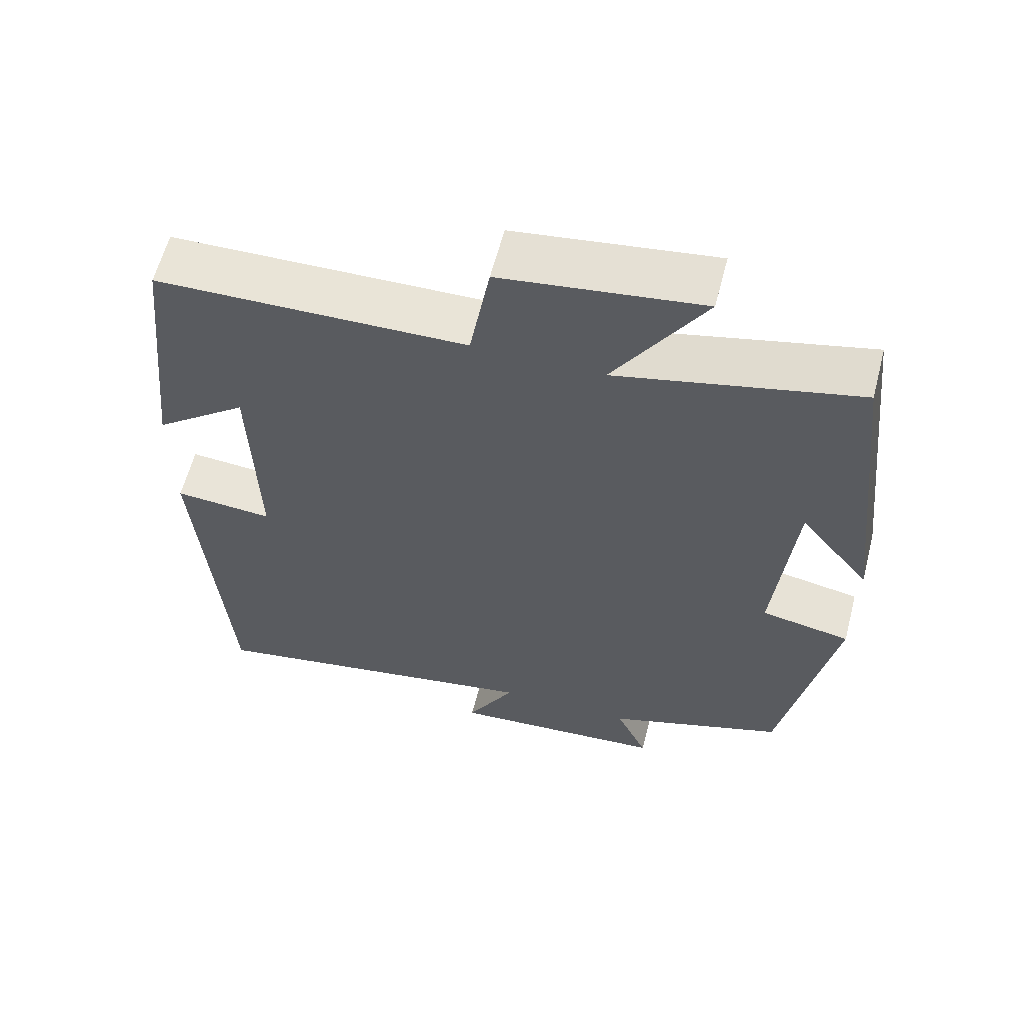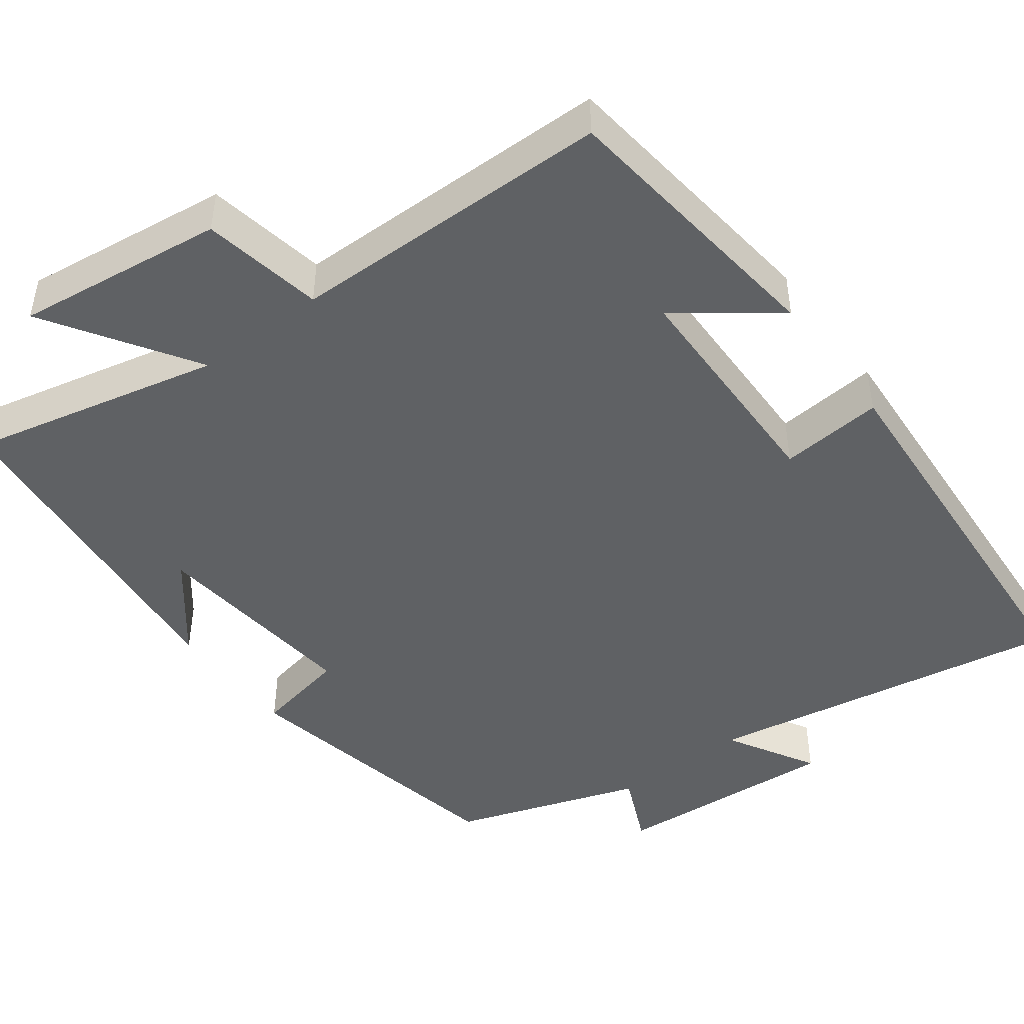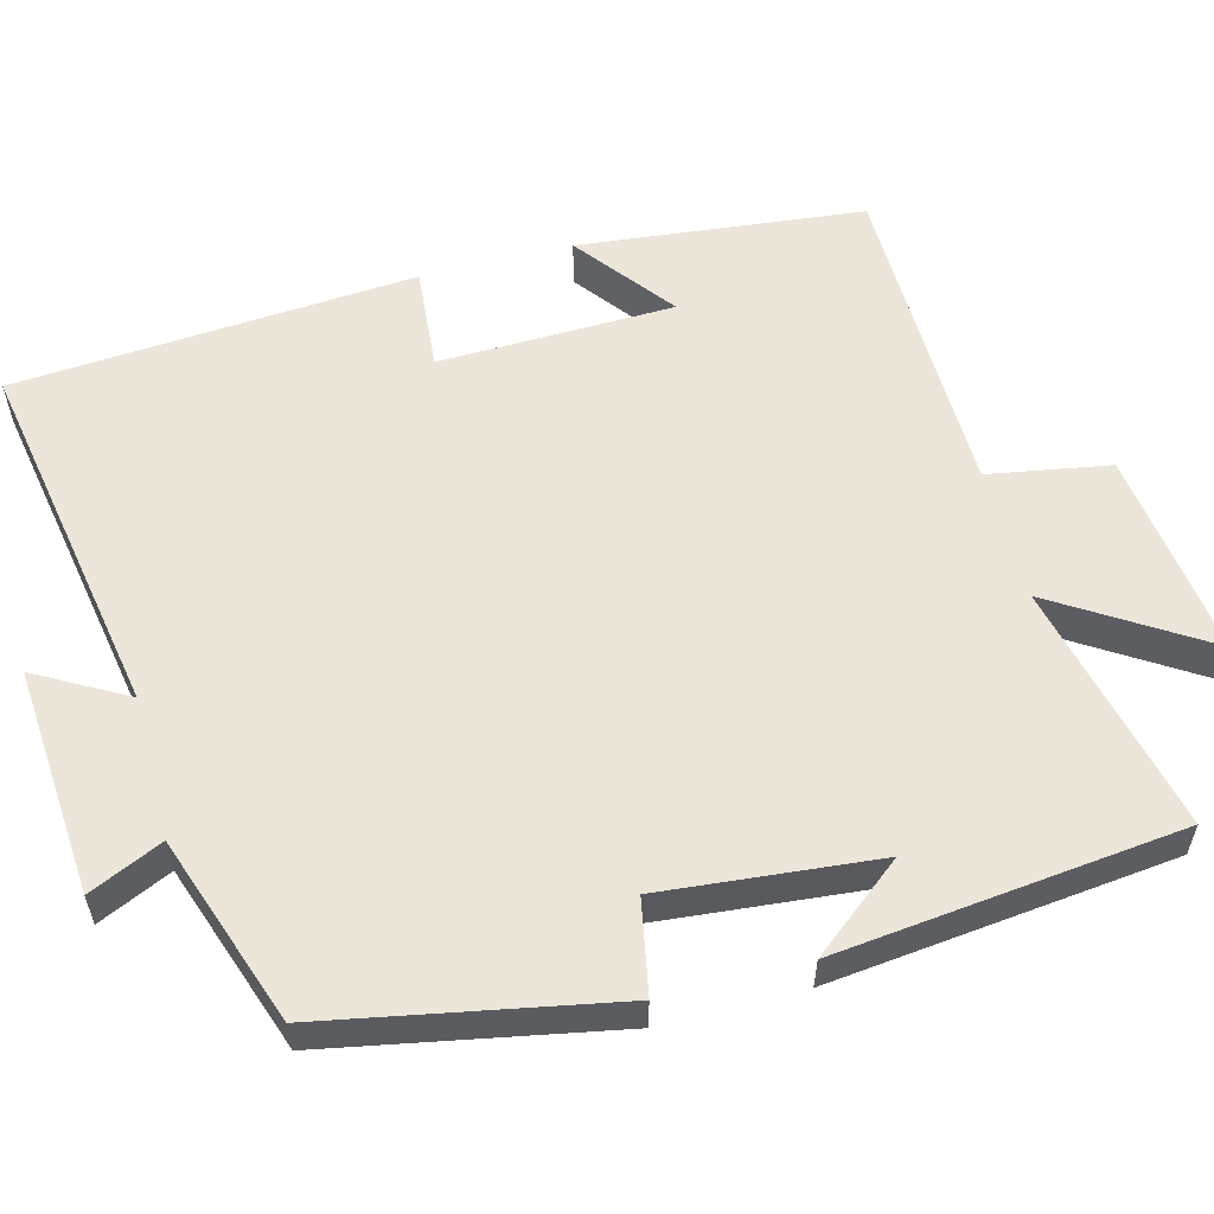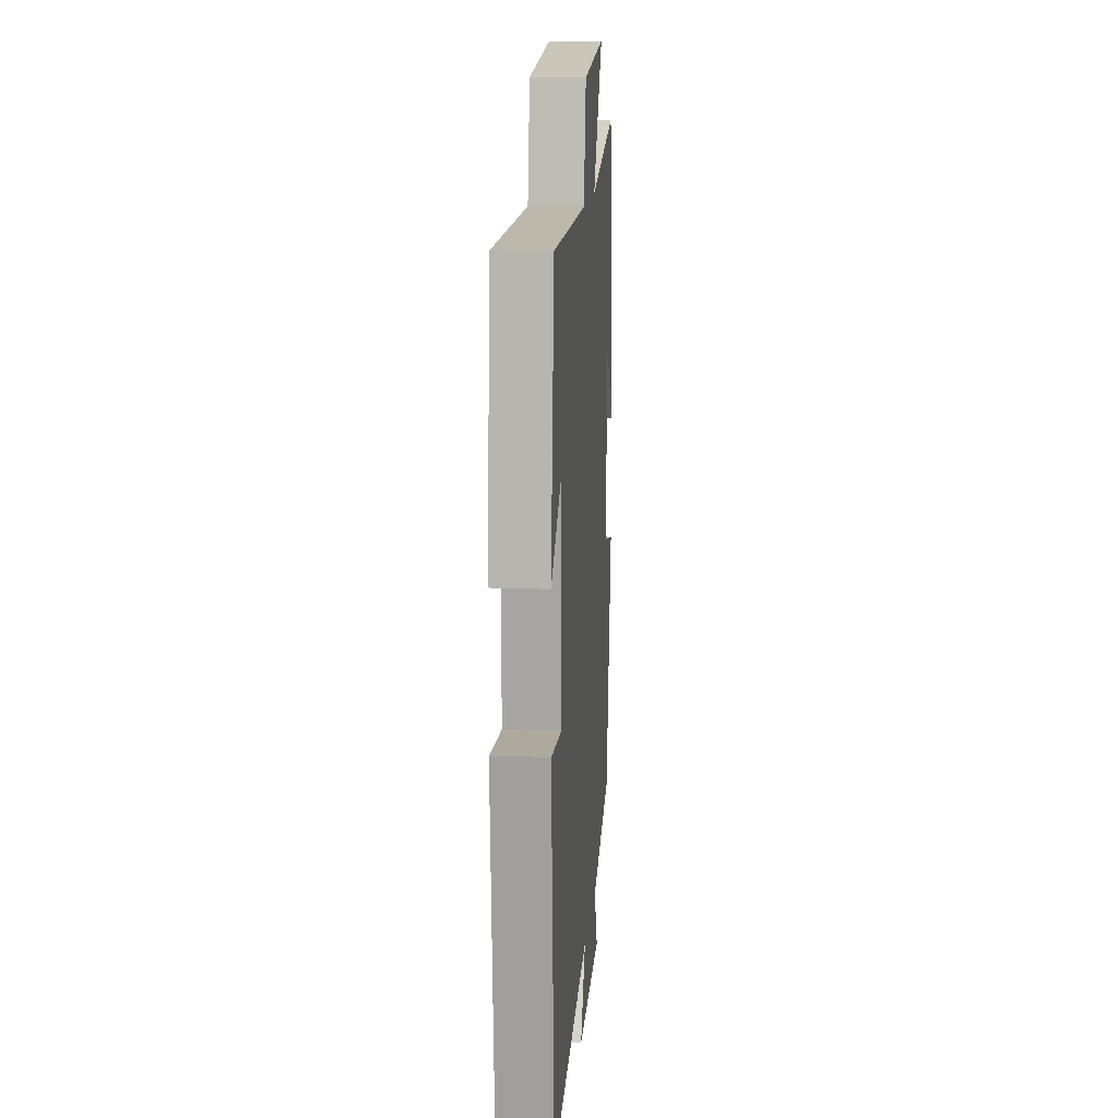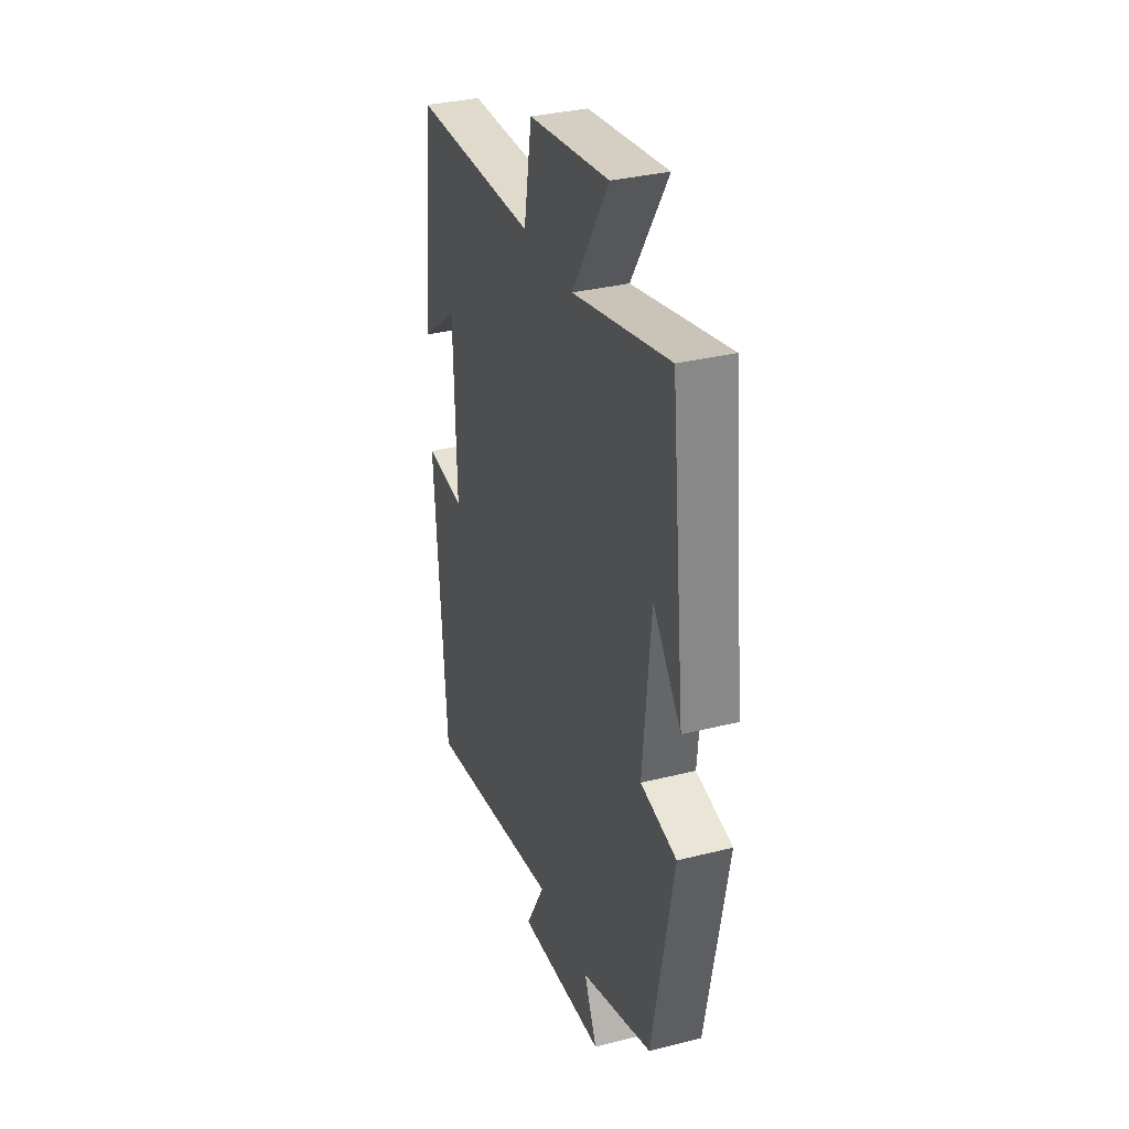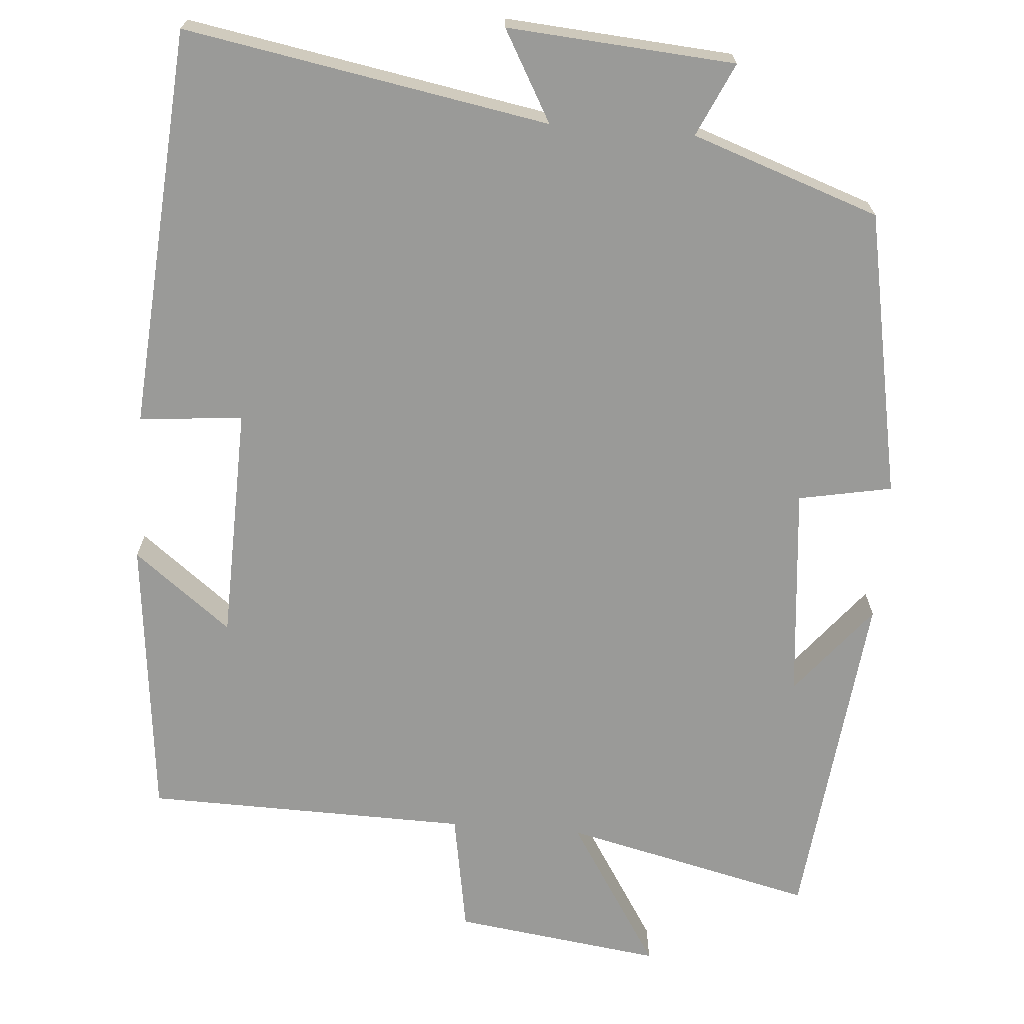
<metadata>
{"format":"obj","ext":"obj","renderer":"f3d","projection":"perspective","resolution":1024,"background":"white","views":[{"elev":60.7,"azim":-165.5,"up":"+Z"},{"elev":-46.2,"azim":37.3,"up":"+Y"},{"elev":57.3,"azim":-104.7,"up":"+Y"},{"elev":13.7,"azim":95.0,"up":"+Z"},{"elev":33.6,"azim":-108.9,"up":"+Z"},{"elev":-69.2,"azim":175.5,"up":"+Y"}]}
</metadata>
<code>
v 0.462 0.07 -0.583
v -0.005 0.07 -0.5
v 0.06 0.07 -0.616
v -0.232 0.07 -0.594
v -0.189 0.07 -0.5
v -0.43 0.07 -0.416
v -0.5 0.07 -0.048
v -0.38 0.07 -0.025
v -0.406 0.07 0.251
v -0.5 0.07 0.134
v -0.451 0.07 0.576
v -0.129 0.07 0.5
v -0.25 0.07 0.692
v 0.018 0.07 0.656
v 0.045 0.07 0.5
v 0.461 0.07 0.492
v 0.5 0.07 0.126
v 0.375 0.07 0.223
v 0.367 0.07 -0.079
v 0.5 0.07 -0.068
v 0.462 0 -0.583
v -0.005 0 -0.5
v 0.06 0 -0.616
v -0.232 0 -0.594
v -0.189 0 -0.5
v -0.43 0 -0.416
v -0.5 0 -0.048
v -0.38 0 -0.025
v -0.406 0 0.251
v -0.5 0 0.134
v -0.451 0 0.576
v -0.129 0 0.5
v -0.25 0 0.692
v 0.018 0 0.656
v 0.045 0 0.5
v 0.461 0 0.492
v 0.5 0 0.126
v 0.375 0 0.223
v 0.367 0 -0.079
v 0.5 0 -0.068
f 19 20 1 2
f 18 19 2
f 15 16 17 18
f 15 18 2
f 12 13 14 15
f 12 15 2
f 11 12 2
f 9 10 11
f 9 11 2
f 8 9 2
f 7 8 2
f 6 7 2
f 5 6 2
f 2 3 4 5
f 22 21 40 39
f 22 39 38
f 38 37 36 35
f 22 38 35
f 35 34 33 32
f 22 35 32
f 22 32 31
f 31 30 29
f 22 31 29
f 22 29 28
f 22 28 27
f 22 27 26
f 22 26 25
f 25 24 23 22
f 1 21 22 2
f 2 22 23 3
f 3 23 24 4
f 4 24 25 5
f 5 25 26 6
f 6 26 27 7
f 7 27 28 8
f 8 28 29 9
f 9 29 30 10
f 10 30 31 11
f 11 31 32 12
f 12 32 33 13
f 13 33 34 14
f 14 34 35 15
f 15 35 36 16
f 16 36 37 17
f 17 37 38 18
f 18 38 39 19
f 19 39 40 20
f 20 40 21 1

</code>
